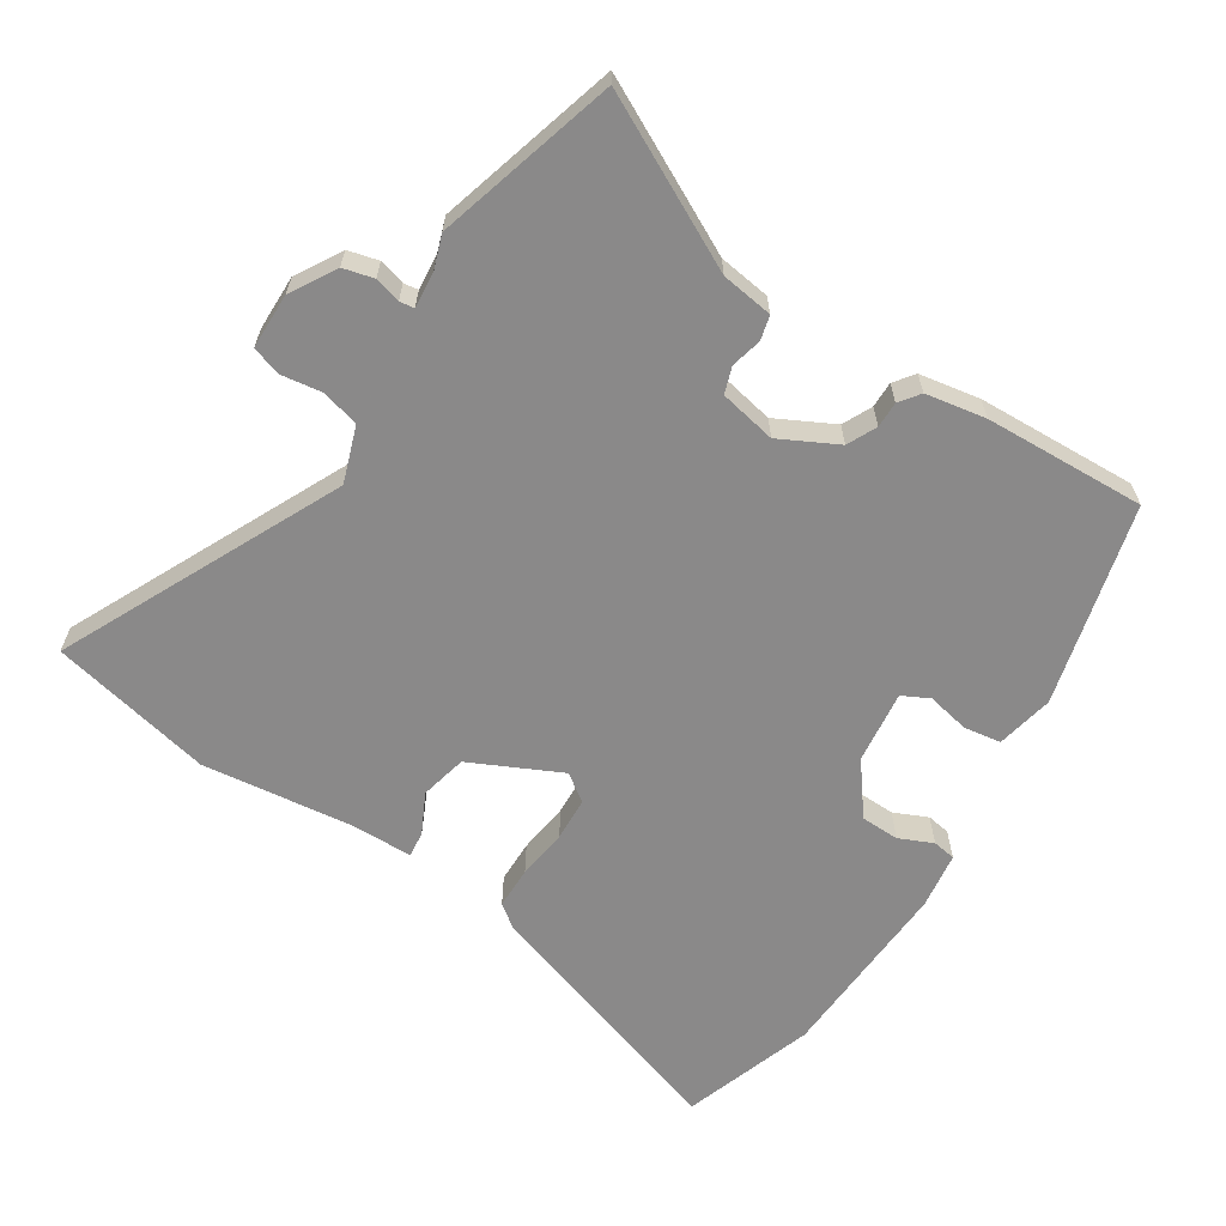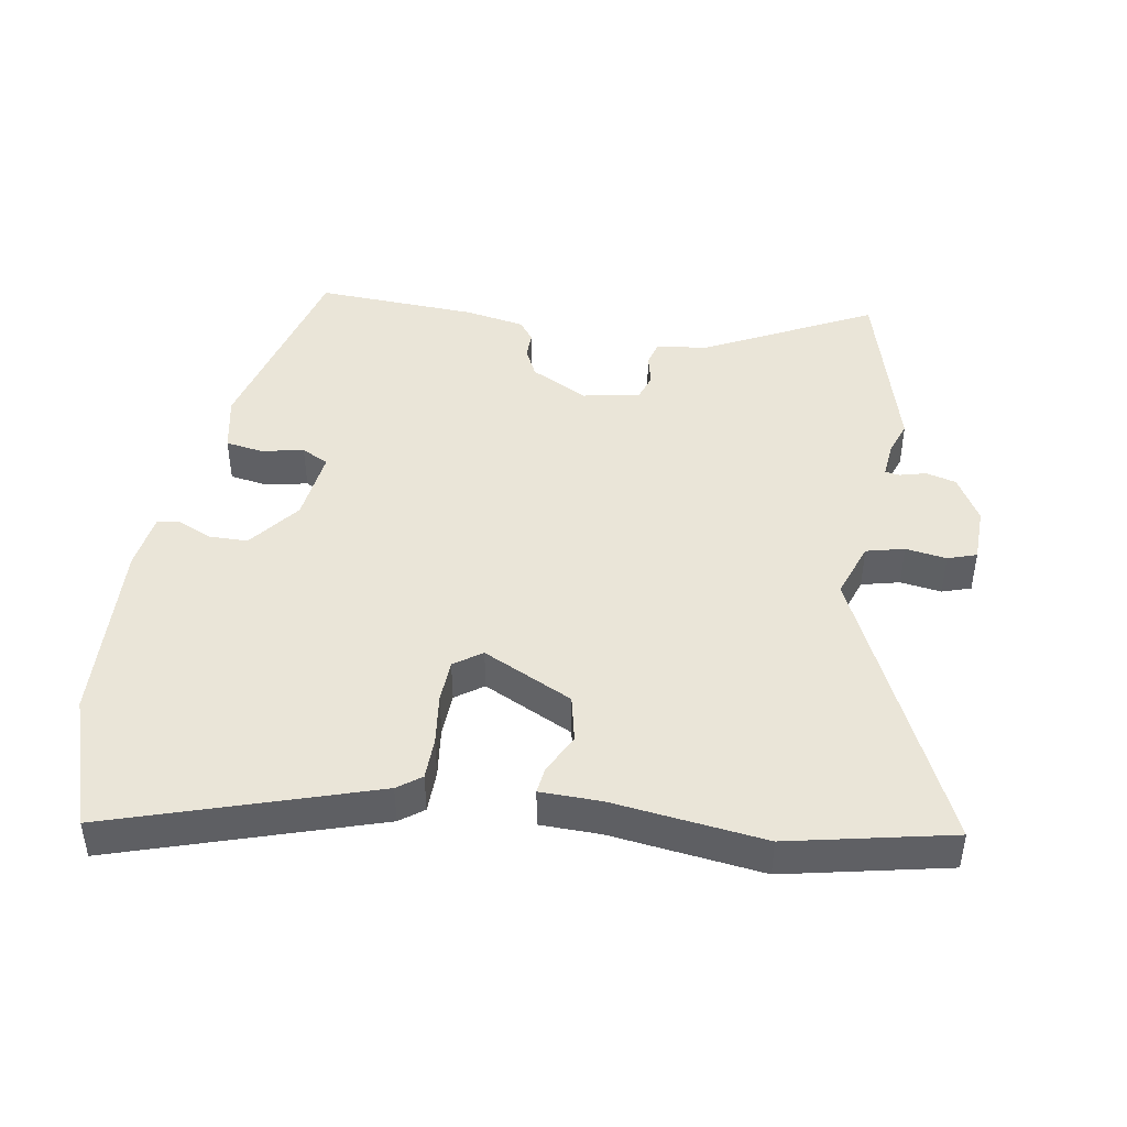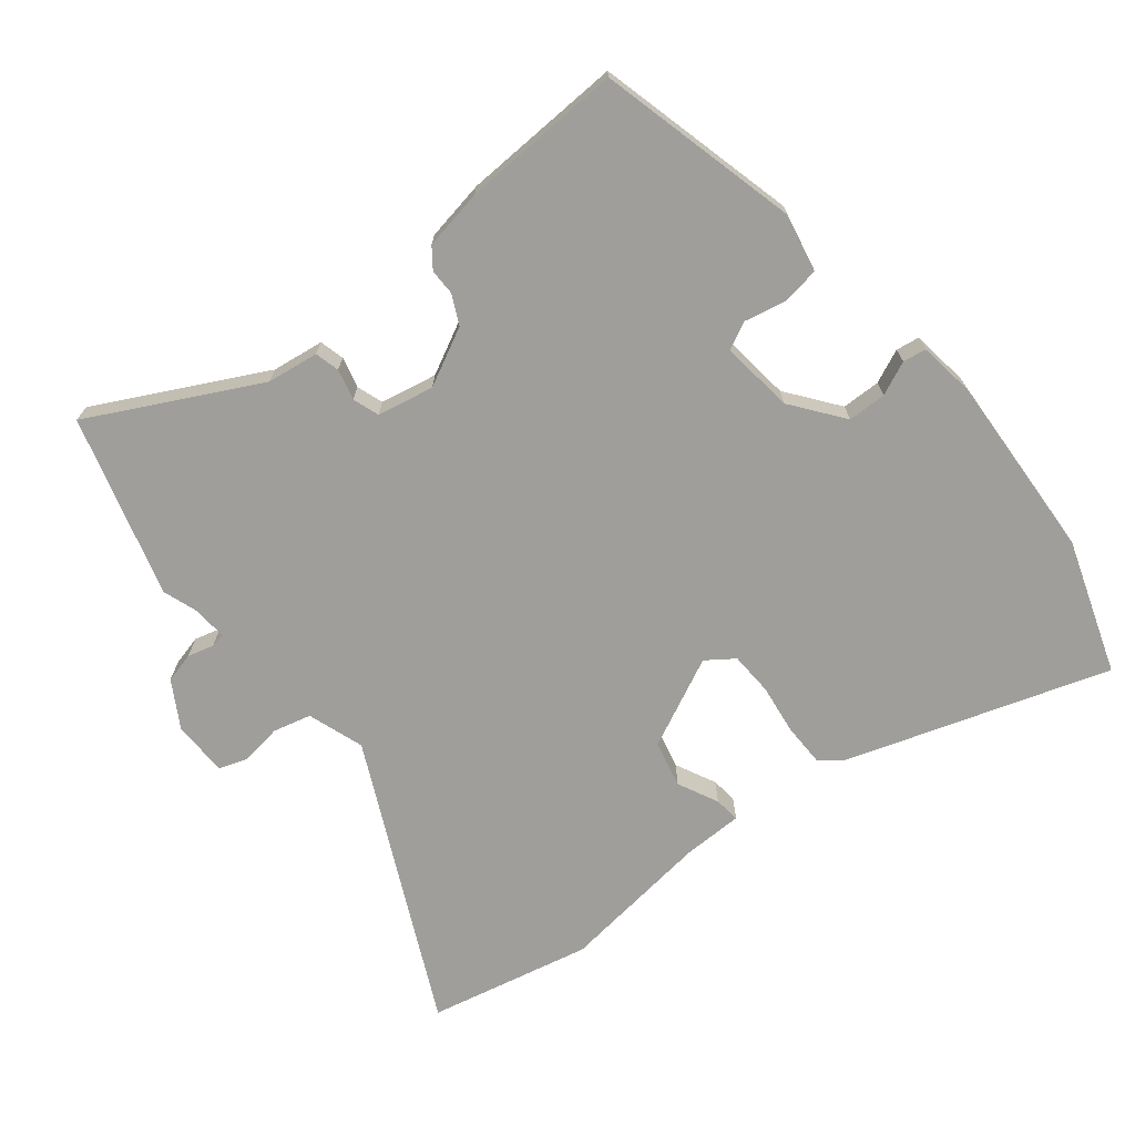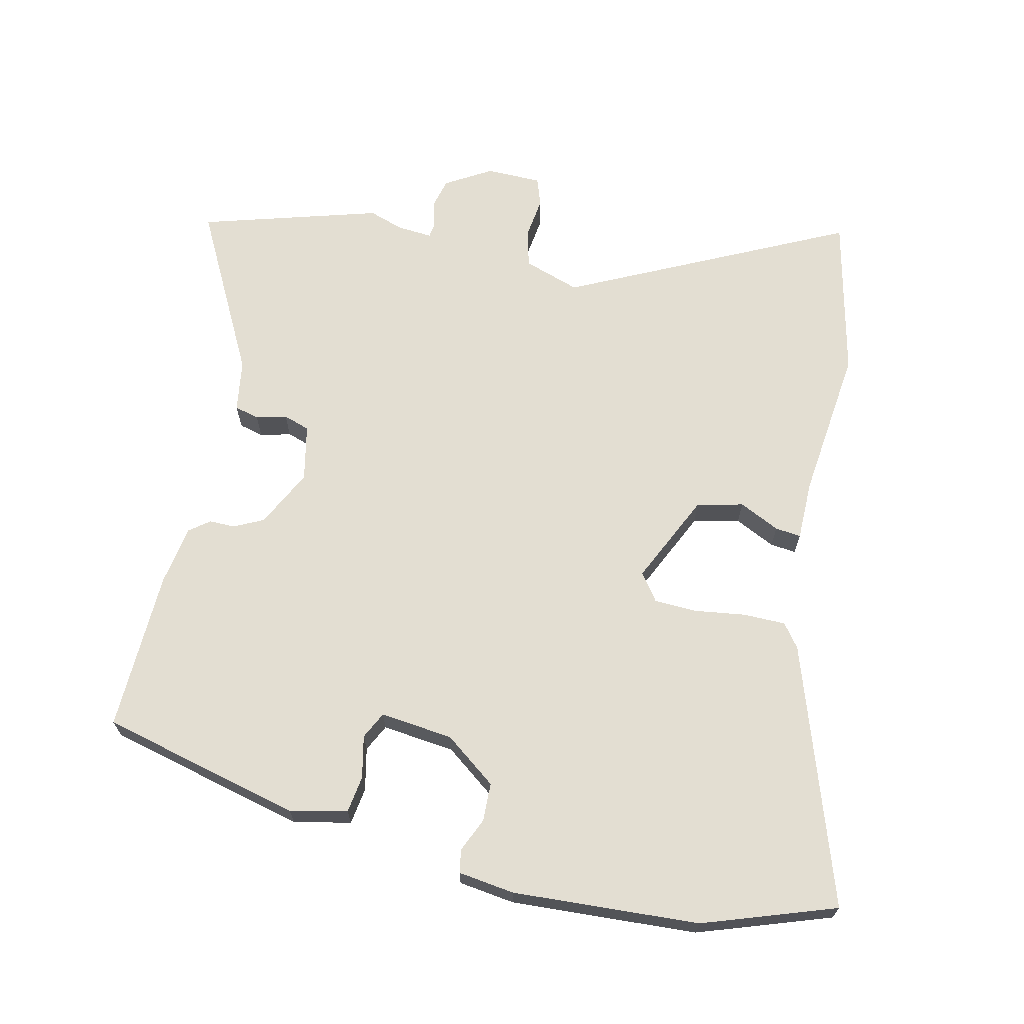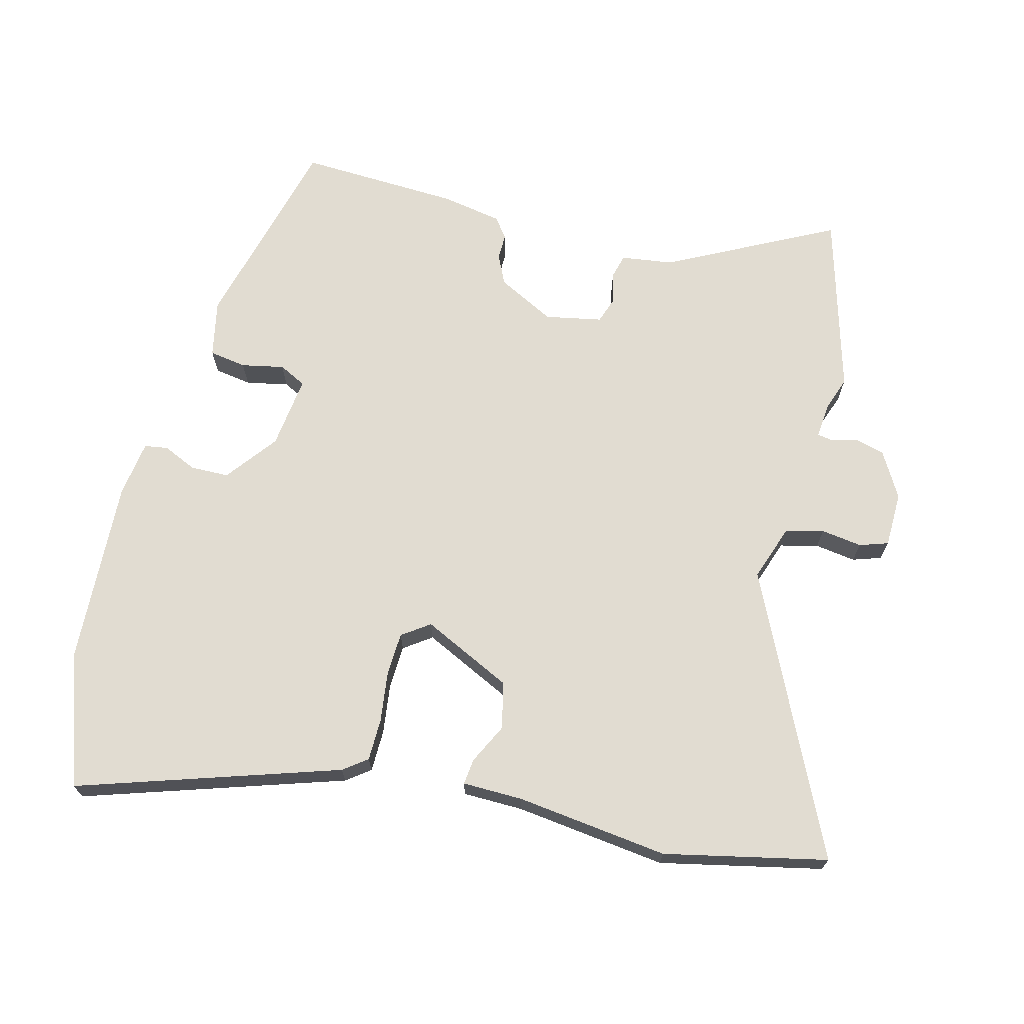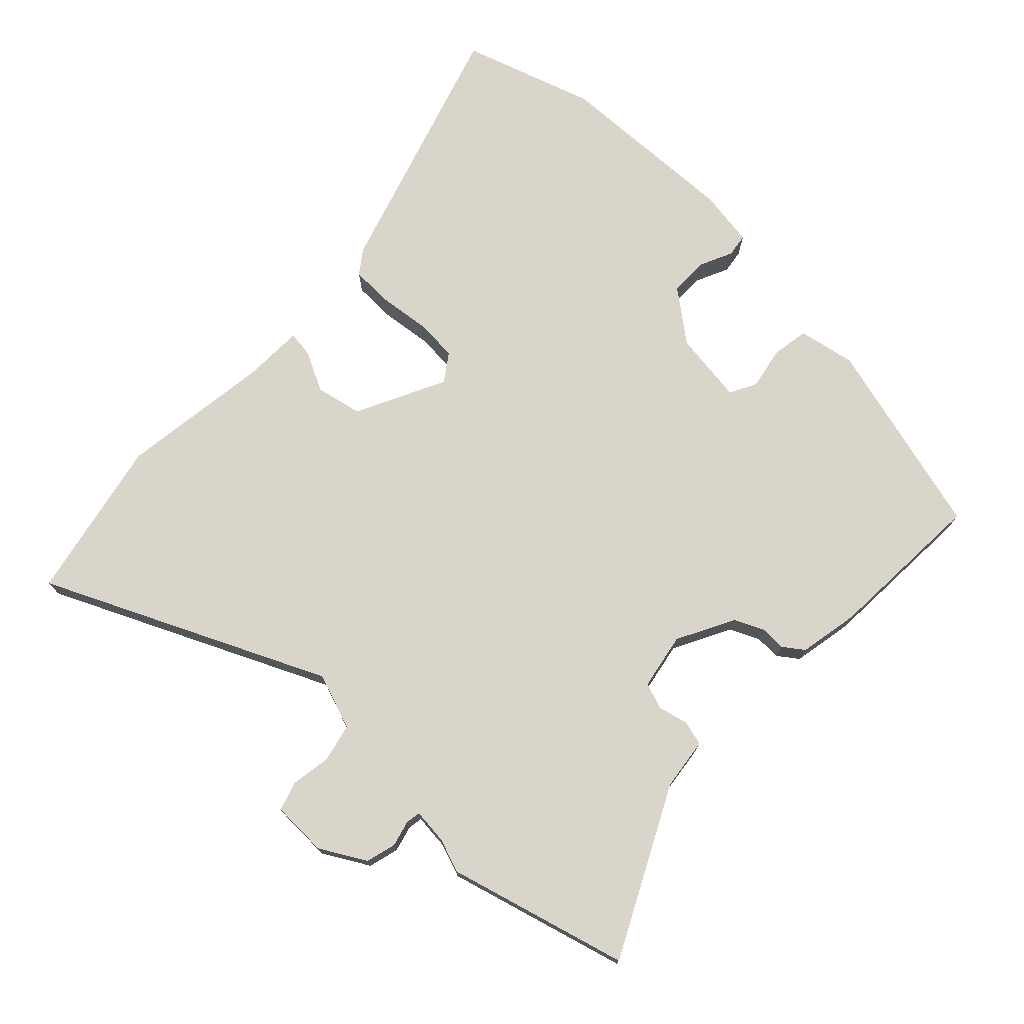
<metadata>
{"format":"obj","ext":"obj","renderer":"f3d","projection":"perspective","resolution":1024,"background":"white","views":[{"elev":-63.3,"azim":148.1,"up":"+Y"},{"elev":44.9,"azim":10.6,"up":"+Y"},{"elev":-70.8,"azim":-140.6,"up":"+Y"},{"elev":67.5,"azim":-76.9,"up":"+Y"},{"elev":69.2,"azim":15.3,"up":"+Y"},{"elev":74.3,"azim":135.2,"up":"+Y"}]}
</metadata>
<code>
v 0.551 0.07 -0.33
v 0.47 0.07 -0.6
v 0.221 0.07 -0.468
v 0.143 0.07 -0.456
v 0.134 0.07 -0.419
v 0.146 0.07 -0.373
v 0.133 0.07 -0.333
v 0.048 0.07 -0.315
v -0.039 0.07 -0.358
v -0.061 0.07 -0.402
v -0.061 0.07 -0.441
v -0.084 0.07 -0.471
v -0.175 0.07 -0.486
v -0.418 0.07 -0.493
v -0.491 0.07 -0.19
v -0.472 0.07 -0.104
v -0.416 0.07 -0.096
v -0.352 0.07 -0.11
v -0.311 0.07 -0.09
v -0.323 0.07 0.02
v -0.381 0.07 0.098
v -0.439 0.07 0.1
v -0.49 0.07 0.078
v -0.525 0.07 0.084
v -0.536 0.07 0.169
v -0.518 0.07 0.45
v -0.448 0.07 0.649
v -0.058 0.07 0.516
v -0.023 0.07 0.489
v -0.023 0.07 0.425
v -0.034 0.07 0.349
v -0.032 0.07 0.284
v 0.009 0.07 0.254
v 0.145 0.07 0.317
v 0.162 0.07 0.387
v 0.133 0.07 0.448
v 0.129 0.07 0.487
v 0.22 0.07 0.487
v 0.45 0.07 0.512
v 0.694 0.07 0.455
v 0.488 0.07 0.037
v 0.516 0.07 -0.048
v 0.573 0.07 -0.063
v 0.635 0.07 -0.055
v 0.678 0.07 -0.07
v 0.678 0.07 -0.154
v 0.637 0.07 -0.222
v 0.591 0.07 -0.233
v 0.552 0.07 -0.222
v 0.53 0.07 -0.225
v 0.534 0.07 -0.279
v 0.551 0 -0.33
v 0.47 0 -0.6
v 0.221 0 -0.468
v 0.143 0 -0.456
v 0.134 0 -0.419
v 0.146 0 -0.373
v 0.133 0 -0.333
v 0.048 0 -0.315
v -0.039 0 -0.358
v -0.061 0 -0.402
v -0.061 0 -0.441
v -0.084 0 -0.471
v -0.175 0 -0.486
v -0.418 0 -0.493
v -0.491 0 -0.19
v -0.472 0 -0.104
v -0.416 0 -0.096
v -0.352 0 -0.11
v -0.311 0 -0.09
v -0.323 0 0.02
v -0.381 0 0.098
v -0.439 0 0.1
v -0.49 0 0.078
v -0.525 0 0.084
v -0.536 0 0.169
v -0.518 0 0.45
v -0.448 0 0.649
v -0.058 0 0.516
v -0.023 0 0.489
v -0.023 0 0.425
v -0.034 0 0.349
v -0.032 0 0.284
v 0.009 0 0.254
v 0.145 0 0.317
v 0.162 0 0.387
v 0.133 0 0.448
v 0.129 0 0.487
v 0.22 0 0.487
v 0.45 0 0.512
v 0.694 0 0.455
v 0.488 0 0.037
v 0.516 0 -0.048
v 0.573 0 -0.063
v 0.635 0 -0.055
v 0.678 0 -0.07
v 0.678 0 -0.154
v 0.637 0 -0.222
v 0.591 0 -0.233
v 0.552 0 -0.222
v 0.53 0 -0.225
v 0.534 0 -0.279
f 46 47 48 49
f 46 49 50
f 43 44 45 46
f 42 43 46 50
f 41 42 50 51
f 38 39 40 41
f 35 36 37 38
f 34 35 38 41
f 33 34 41 51
f 28 29 30 31
f 28 31 32
f 27 28 32
f 26 27 32
f 22 23 24 25
f 21 22 25 26
f 20 21 26 32
f 15 16 17 18
f 15 18 19
f 14 15 19
f 13 14 19
f 10 11 12 13
f 9 10 13 19
f 8 9 19 20
f 3 4 5 6
f 3 6 7
f 2 3 7
f 1 2 7
f 20 32 33 51
f 8 20 51
f 1 7 8 51
f 100 99 98 97
f 101 100 97
f 97 96 95 94
f 101 97 94 93
f 102 101 93 92
f 92 91 90 89
f 89 88 87 86
f 92 89 86 85
f 102 92 85 84
f 82 81 80 79
f 83 82 79
f 83 79 78
f 83 78 77
f 76 75 74 73
f 77 76 73 72
f 83 77 72 71
f 69 68 67 66
f 70 69 66
f 70 66 65
f 70 65 64
f 64 63 62 61
f 70 64 61 60
f 71 70 60 59
f 57 56 55 54
f 58 57 54
f 58 54 53
f 58 53 52
f 102 84 83 71
f 102 71 59
f 102 59 58 52
f 1 52 53 2
f 2 53 54 3
f 3 54 55 4
f 4 55 56 5
f 5 56 57 6
f 6 57 58 7
f 7 58 59 8
f 8 59 60 9
f 9 60 61 10
f 10 61 62 11
f 11 62 63 12
f 12 63 64 13
f 13 64 65 14
f 14 65 66 15
f 15 66 67 16
f 16 67 68 17
f 17 68 69 18
f 18 69 70 19
f 19 70 71 20
f 20 71 72 21
f 21 72 73 22
f 22 73 74 23
f 23 74 75 24
f 24 75 76 25
f 25 76 77 26
f 26 77 78 27
f 27 78 79 28
f 28 79 80 29
f 29 80 81 30
f 30 81 82 31
f 31 82 83 32
f 32 83 84 33
f 33 84 85 34
f 34 85 86 35
f 35 86 87 36
f 36 87 88 37
f 37 88 89 38
f 38 89 90 39
f 39 90 91 40
f 40 91 92 41
f 41 92 93 42
f 42 93 94 43
f 43 94 95 44
f 44 95 96 45
f 45 96 97 46
f 46 97 98 47
f 47 98 99 48
f 48 99 100 49
f 49 100 101 50
f 50 101 102 51
f 51 102 52 1

</code>
